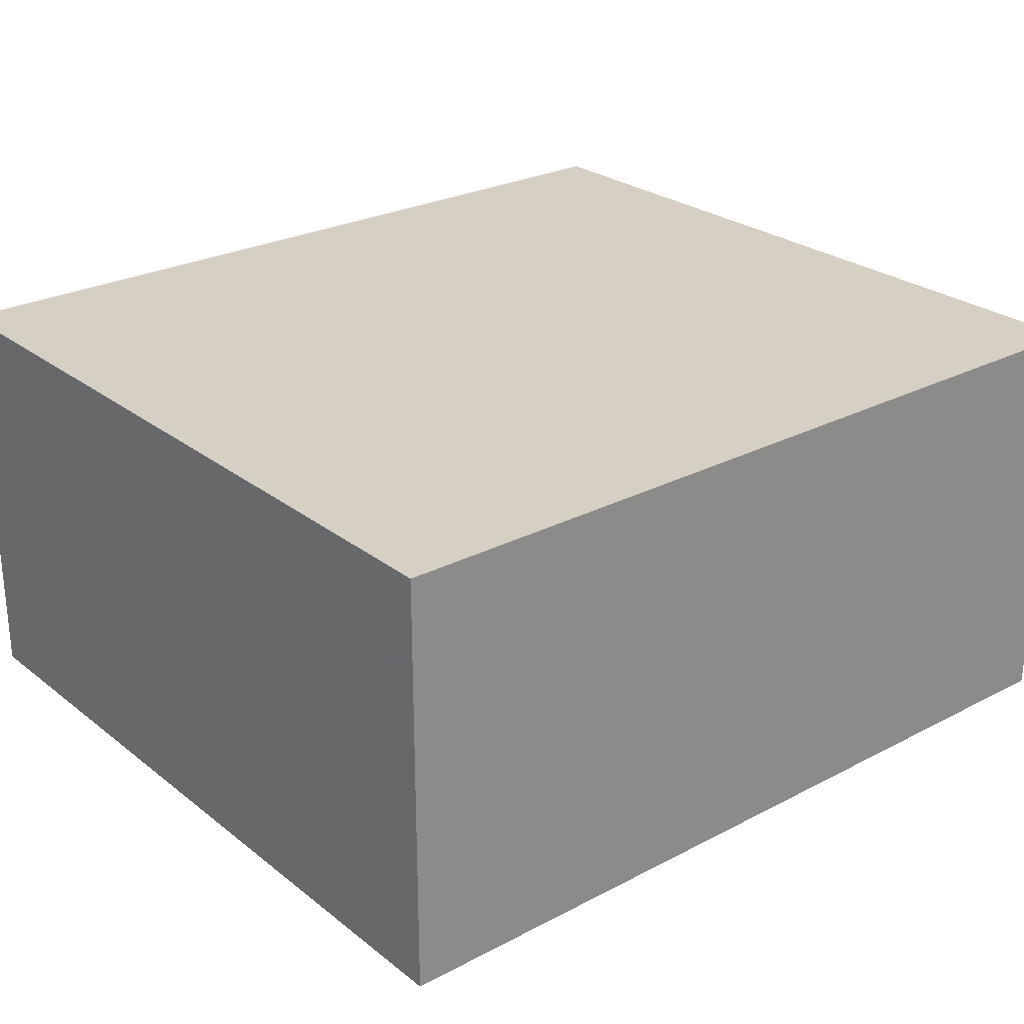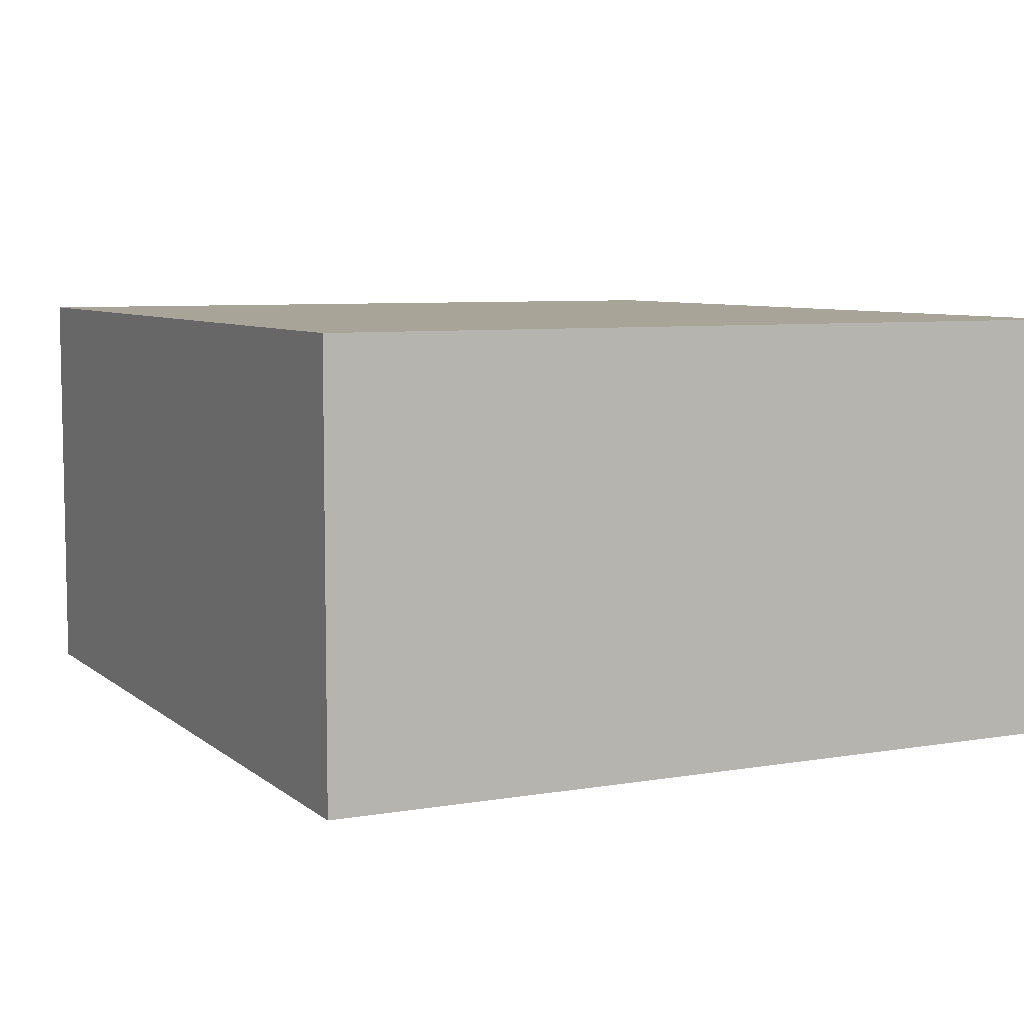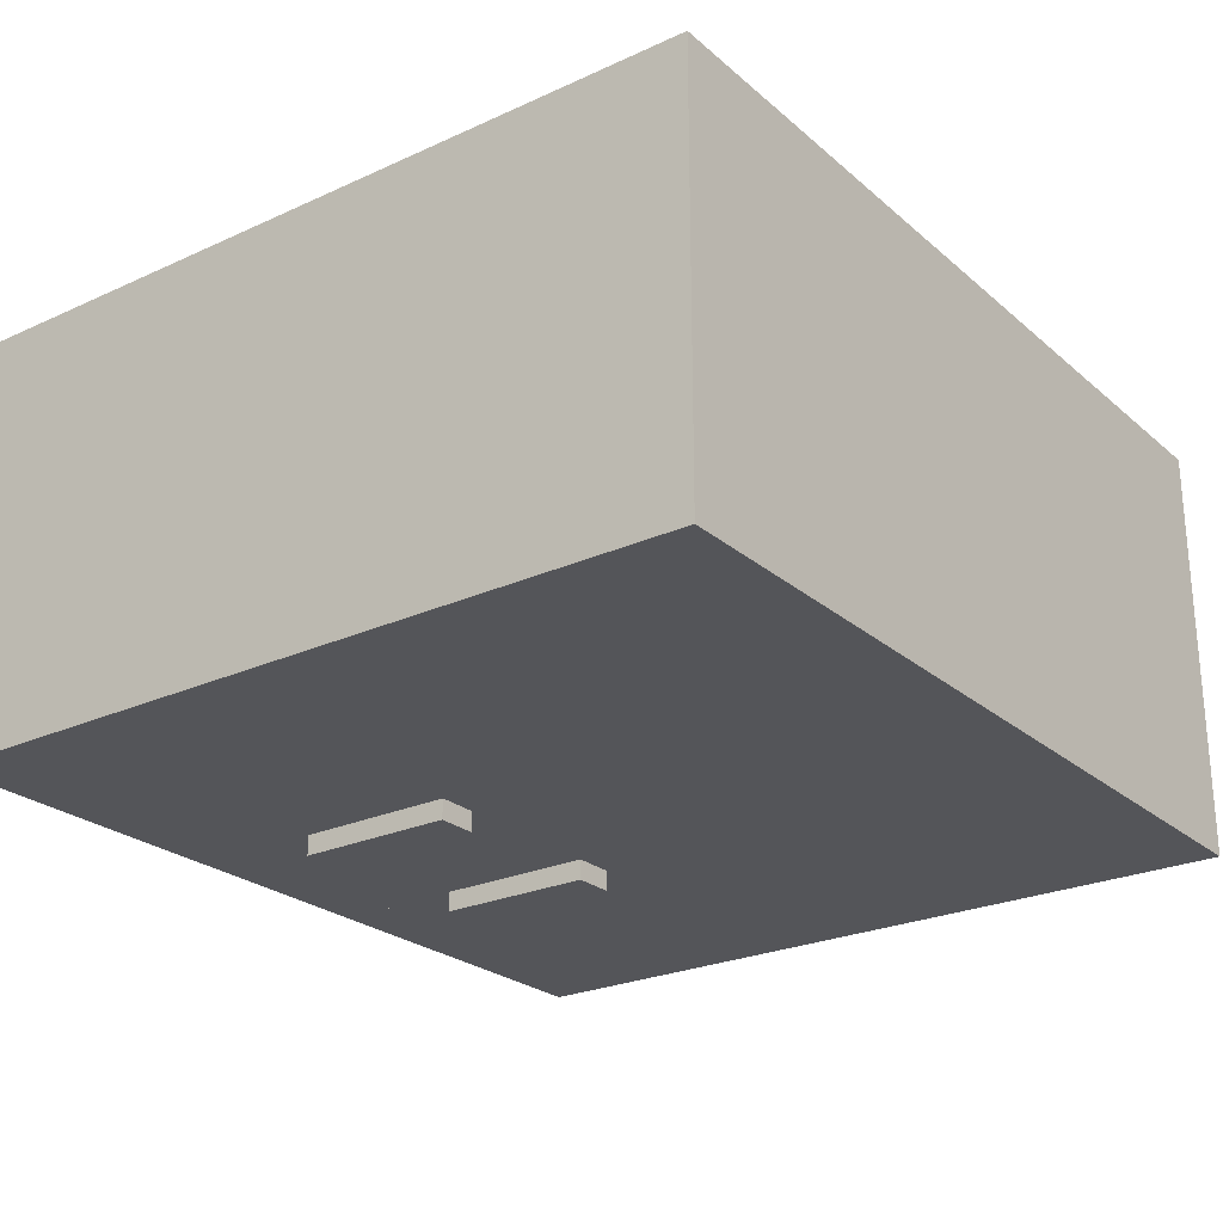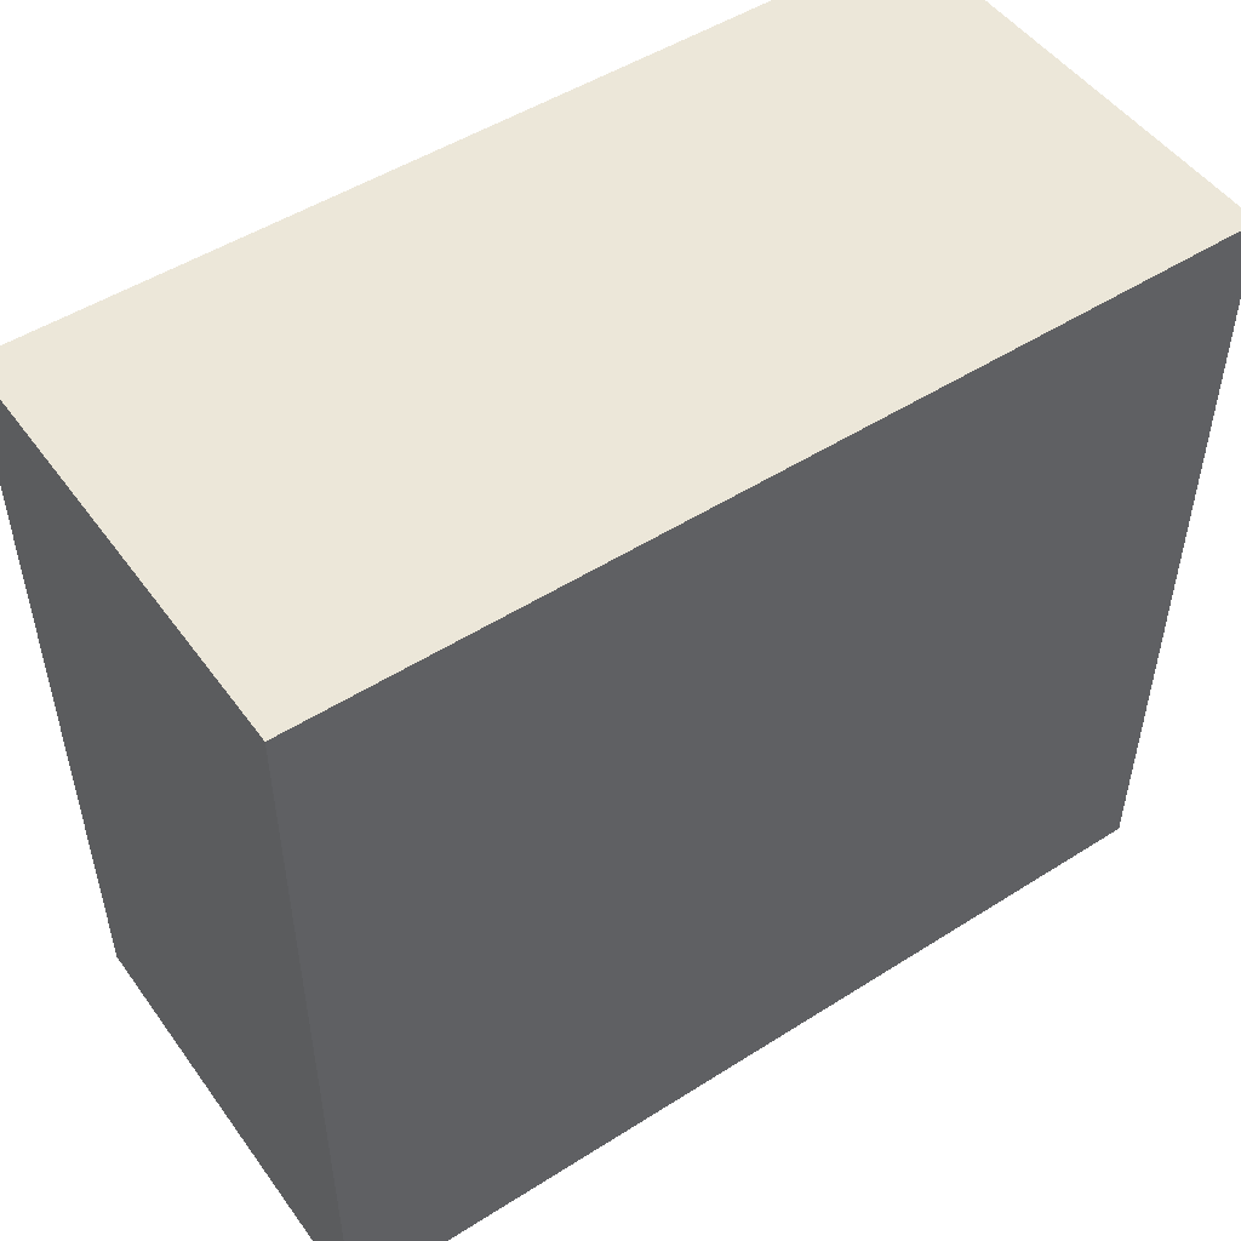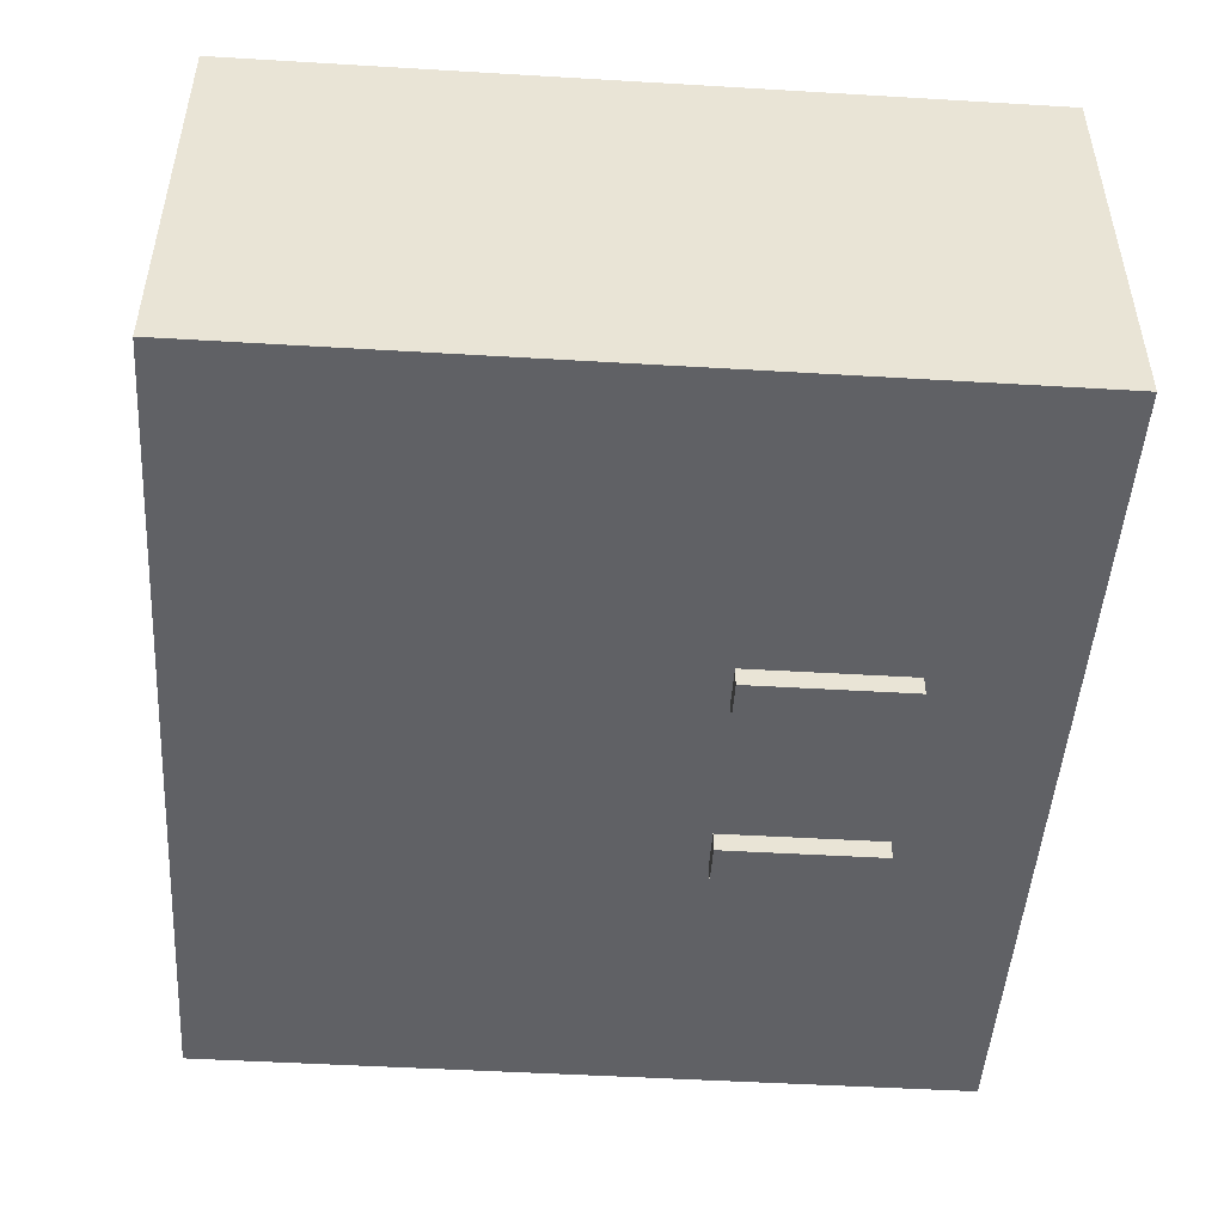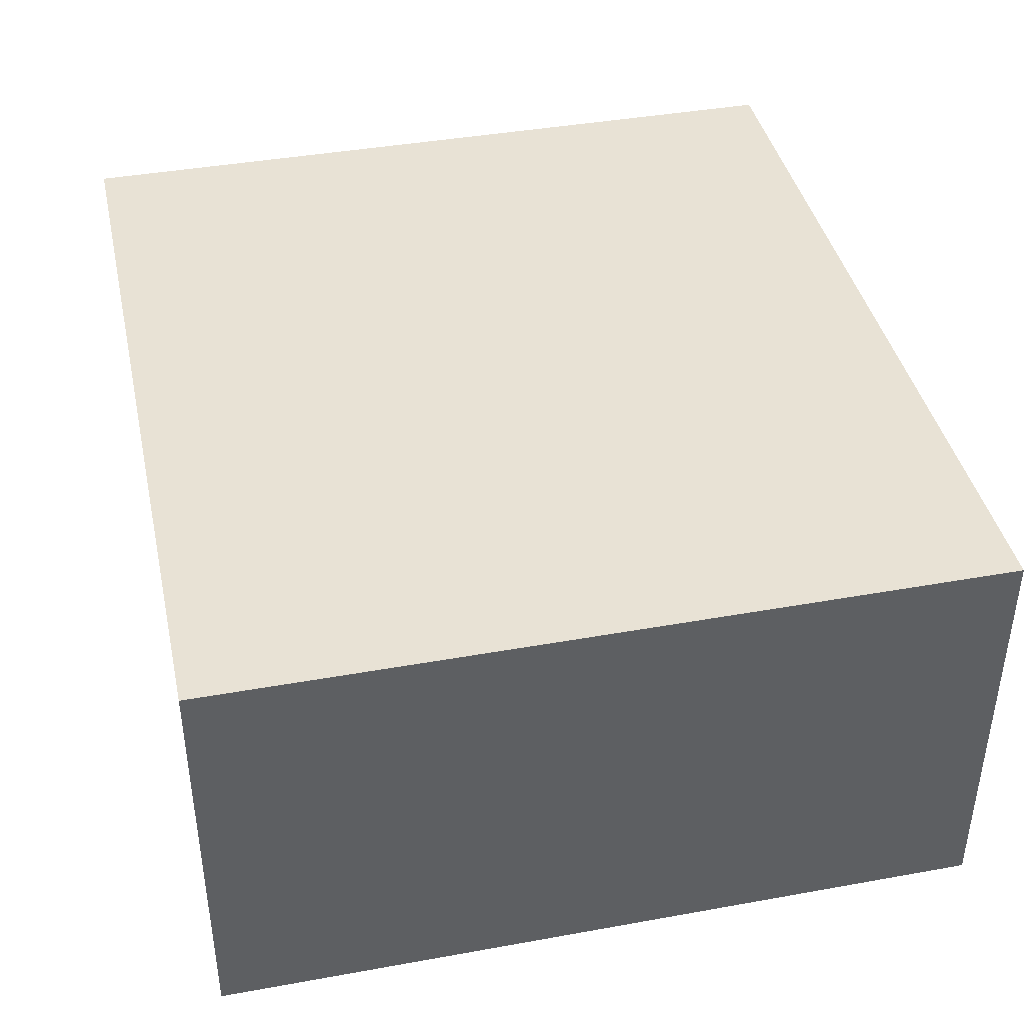
<metadata>
{"format":"obj","ext":"obj","renderer":"f3d","projection":"perspective","resolution":1024,"background":"white","views":[{"elev":26.1,"azim":-39.5,"up":"+Z"},{"elev":7.0,"azim":-116.3,"up":"+Z"},{"elev":-24.8,"azim":126.5,"up":"+Z"},{"elev":50.2,"azim":-34.8,"up":"+Y"},{"elev":-48.4,"azim":-93.8,"up":"+Z"},{"elev":40.9,"azim":-102.4,"up":"+Z"}]}
</metadata>
<code>
g kitchenCabinetUpperDouble
v 0 0 2.1
v 0 0 0
v -4.3 0 2.1
v -4.3 0 0
v 0 3.9 0
v 0 3.9 2.1
v -4.3 3.9 0
v -4.3 3.9 2.1
v -4.032 0.2684 0
v -4.032 3.632 0
v -0.2684 3.632 0
v -0.2684 0.2684 0
v -4.032 2.084 1.9
v -0.2684 2.084 1.9
v -4.032 3.632 1.9
v -0.2684 3.632 1.9
v -0.2684 1.816 1.9
v -0.2684 1.816 0.2
v -4.032 1.816 1.9
v -2.016 1.816 0.4
v -2.284 1.816 0.4
v -2.284 1.816 0.2
v -4.032 1.816 0.2
v -2.016 1.816 0.2
v -2.284 2.084 0.2
v -2.284 2.084 0.4
v -4.032 2.084 0.2
v -2.016 2.084 0.4
v -2.016 2.084 0.2
v -0.2684 2.084 0.2
v -4.032 0.2684 1.9
v -0.2684 0.2684 1.9
v -2.016 3.632 0.2
v -2.284 3.632 0.2
v -2.284 0.2684 0.2
v -2.016 0.2684 0.2
v -2.284 3.632 0.4
v -2.016 0.2684 0.4
v -2.016 3.632 0.4
v -2.284 0.2684 0.4
f 2 1 3
f 3 4 2
f 2 3 1
f 3 2 4
f 6 5 7
f 7 8 6
f 6 7 5
f 7 6 8
f 2 5 6
f 6 1 2
f 2 6 5
f 6 2 1
f 3 1 6
f 6 8 3
f 7 4 3
f 3 8 7
f 7 3 4
f 3 7 8
f 9 2 4
f 4 7 9
f 7 10 9
f 7 11 10
f 2 9 12
f 12 5 2
f 12 11 5
f 11 7 5
f 9 4 2
f 4 9 7
f 7 9 10
f 7 10 11
f 2 12 9
f 12 2 5
f 12 5 11
f 11 5 7
f 14 13 15
f 15 16 14
f 18 17 19
f 19 20 18
f 19 21 20
f 19 22 21
f 19 23 22
f 18 20 24
f 18 19 17
f 19 18 20
f 19 20 21
f 19 21 22
f 19 22 23
f 18 24 20
f 26 25 27
f 26 27 13
f 28 26 13
f 28 13 14
f 29 28 14
f 14 30 29
f 26 27 25
f 26 13 27
f 28 13 26
f 28 14 13
f 29 14 28
f 14 29 30
f 32 31 19
f 19 17 32
f 23 31 9
f 9 27 23
f 23 19 31
f 27 9 10
f 10 15 27
f 15 13 27
f 23 9 31
f 9 23 27
f 23 31 19
f 27 10 9
f 10 27 15
f 15 27 13
f 30 16 11
f 11 18 30
f 30 14 16
f 18 11 12
f 12 32 18
f 32 17 18
f 30 11 16
f 11 30 18
f 30 16 14
f 18 12 11
f 12 18 32
f 32 18 17
f 25 29 33
f 33 34 25
f 29 25 27
f 30 29 27
f 30 27 23
f 30 23 22
f 30 22 24
f 24 18 30
f 24 22 35
f 35 36 24
f 25 33 29
f 33 25 34
f 29 27 25
f 30 27 29
f 30 23 27
f 30 22 23
f 30 24 22
f 24 30 18
f 24 35 22
f 35 24 36
f 34 25 26
f 26 37 34
f 34 26 25
f 26 34 37
f 36 24 20
f 20 38 36
f 36 20 24
f 20 36 38
f 26 28 39
f 39 37 26
f 26 39 28
f 39 26 37
f 40 38 20
f 20 21 40
f 40 20 38
f 20 40 21
f 11 16 15
f 15 39 11
f 15 37 39
f 15 34 37
f 11 39 33
f 33 10 11
f 33 34 10
f 34 15 10
f 11 15 16
f 15 11 39
f 15 39 37
f 15 37 34
f 11 33 39
f 33 11 10
f 33 10 34
f 34 10 15
f 36 32 12
f 12 9 36
f 9 35 36
f 9 40 35
f 32 36 38
f 38 31 32
f 38 40 31
f 40 9 31
f 36 12 32
f 12 36 9
f 9 36 35
f 9 35 40
f 32 38 36
f 38 32 31
f 38 31 40
f 40 31 9
f 29 33 39
f 39 28 29
f 29 39 33
f 39 29 28
f 22 35 40
f 40 21 22
f 22 40 35
f 40 22 21
g doorLeft 2
v -1.947 0.4719 0
v -2.15 0.2684 0
v -2.15 3.632 0
v -1.947 3.428 0
v -0.4719 3.428 0
v -0.4719 0.4719 0
v -2.15 0.2684 0.2
v -2.15 3.632 0.2
v -0.2684 3.632 0.2
v -0.2684 0.2684 0.2
v -1.747 0.6719 0
v -1.547 0.6719 0
v -1.747 1.472 0
v -1.547 1.472 0
v -1.747 1.472 -0.1
v -1.747 0.6719 -0.1
v -1.547 0.6719 -0.1
v -1.547 1.472 -0.1
f 41 12 42
f 42 43 41
f 43 44 41
f 43 45 44
f 12 41 46
f 46 11 12
f 46 45 11
f 45 43 11
f 43 42 47
f 47 48 43
f 49 11 43
f 43 48 49
f 12 11 49
f 49 50 12
f 12 50 47
f 47 42 12
f 51 46 41
f 41 44 51
f 51 52 46
f 44 53 51
f 45 46 52
f 53 44 45
f 52 54 45
f 54 53 45
f 47 50 49
f 49 48 47
f 53 55 56
f 56 51 53
f 57 52 51
f 51 56 57
f 57 58 54
f 54 52 57
f 54 58 55
f 55 53 54
f 58 57 56
f 56 55 58
g doorRight 2
v -2.353 0.4719 0
v -2.753 0.6719 0
v -3.828 0.4719 0
v -3.828 3.428 0
v -2.753 1.472 0
v -2.553 1.472 0
v -2.553 0.6719 0
v -2.353 3.428 0
v -2.15 3.632 0
v -2.15 3.632 0.2
v -4.032 3.632 0.2
v -2.15 0.2684 0.2
v -2.15 0.2684 0
v -4.032 0.2684 0.2
v -2.553 1.472 -0.1
v -2.553 0.6719 -0.1
v -2.753 1.472 -0.1
v -2.753 0.6719 -0.1
f 60 59 61
f 61 62 60
f 62 63 60
f 62 64 63
f 59 60 65
f 65 66 59
f 65 64 66
f 64 62 66
f 68 67 10
f 10 69 68
f 71 70 72
f 72 9 71
f 71 67 68
f 68 70 71
f 10 9 72
f 72 69 10
f 72 70 68
f 68 69 72
f 74 73 64
f 64 65 74
f 63 75 76
f 76 60 63
f 64 73 75
f 75 63 64
f 74 65 60
f 60 76 74
f 74 76 75
f 75 73 74
f 61 71 9
f 9 10 61
f 10 62 61
f 10 66 62
f 71 61 59
f 59 67 71
f 59 66 67
f 66 10 67

</code>
